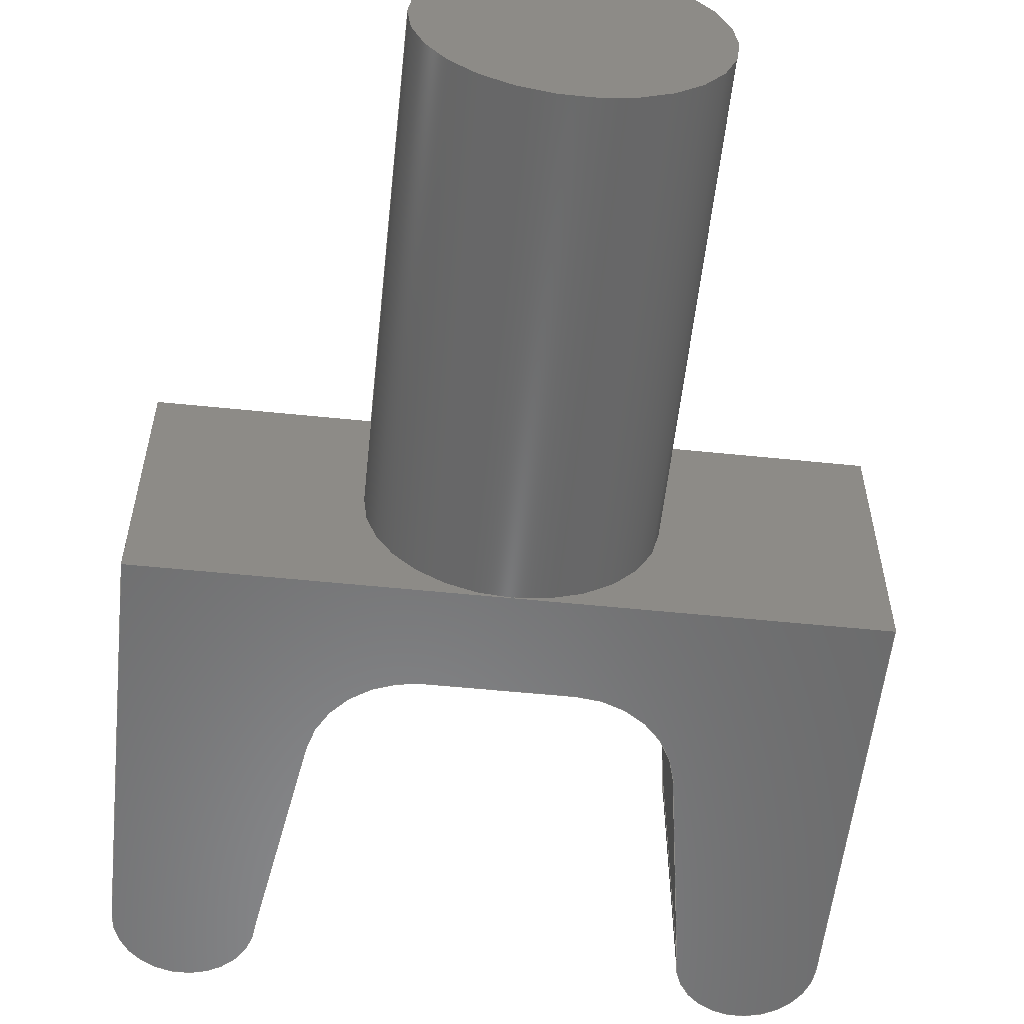
<metadata>
{"format":"step","ext":"step","renderer":"f3d","projection":"perspective","resolution":1024,"background":"white","views":[{"elev":-56.7,"azim":-6.1,"up":"+Y"}]}
</metadata>
<code>
ISO-10303-21;
DATA;
#1=MECHANICAL_DESIGN_GEOMETRIC_PRESENTATION_REPRESENTATION('',(#4),#465);
#2=SHAPE_REPRESENTATION_RELATIONSHIP('SRR','None',#472,#3);
#3=ADVANCED_BREP_SHAPE_REPRESENTATION('',(#5),#464);
#4=STYLED_ITEM('',(#481),#5);
#5=MANIFOLD_SOLID_BREP('Body1',#263);
#6=CIRCLE('',#279,0.1908);
#7=CIRCLE('',#280,0.1908);
#8=CIRCLE('',#283,0.127);
#9=CIRCLE('',#284,0.127);
#10=CIRCLE('',#286,0.127);
#11=CIRCLE('',#287,0.127);
#12=CIRCLE('',#290,0.1905);
#13=CIRCLE('',#291,0.1905);
#14=CIRCLE('',#294,0.254);
#15=CIRCLE('',#295,0.254);
#16=CIRCLE('',#297,0.254);
#17=CIRCLE('',#302,0.254);
#18=CYLINDRICAL_SURFACE('',#278,0.1908);
#19=CYLINDRICAL_SURFACE('',#282,0.127);
#20=CYLINDRICAL_SURFACE('',#285,0.127);
#21=CYLINDRICAL_SURFACE('',#289,0.1905);
#22=CYLINDRICAL_SURFACE('',#301,0.254);
#23=FACE_OUTER_BOUND('',#38,.T.);
#24=FACE_OUTER_BOUND('',#39,.T.);
#25=FACE_OUTER_BOUND('',#40,.T.);
#26=FACE_OUTER_BOUND('',#41,.T.);
#27=FACE_OUTER_BOUND('',#42,.T.);
#28=FACE_OUTER_BOUND('',#43,.T.);
#29=FACE_OUTER_BOUND('',#44,.T.);
#30=FACE_OUTER_BOUND('',#45,.T.);
#31=FACE_OUTER_BOUND('',#46,.T.);
#32=FACE_OUTER_BOUND('',#47,.T.);
#33=FACE_OUTER_BOUND('',#48,.T.);
#34=FACE_OUTER_BOUND('',#49,.T.);
#35=FACE_OUTER_BOUND('',#50,.T.);
#36=FACE_OUTER_BOUND('',#51,.T.);
#37=FACE_OUTER_BOUND('',#52,.T.);
#38=EDGE_LOOP('',(#164,#165,#166,#167));
#39=EDGE_LOOP('',(#168,#169,#170,#171));
#40=EDGE_LOOP('',(#172,#173,#174,#175));
#41=EDGE_LOOP('',(#176,#177,#178,#179));
#42=EDGE_LOOP('',(#180,#181,#182,#183));
#43=EDGE_LOOP('',(#184,#185,#186,#187));
#44=EDGE_LOOP('',(#188,#189,#190,#191));
#45=EDGE_LOOP('',(#192,#193,#194,#195,#196,#197,#198,#199,#200,#201,#202));
#46=EDGE_LOOP('',(#203,#204,#205,#206,#207));
#47=EDGE_LOOP('',(#208,#209,#210,#211));
#48=EDGE_LOOP('',(#212,#213,#214,#215));
#49=EDGE_LOOP('',(#216,#217,#218,#219,#220,#221,#222,#223,#224,#225,#226));
#50=EDGE_LOOP('',(#227,#228,#229,#230));
#51=EDGE_LOOP('',(#231,#232,#233,#234,#235,#236));
#52=EDGE_LOOP('',(#237));
#53=LINE('',#389,#78);
#54=LINE('',#391,#79);
#55=LINE('',#393,#80);
#56=LINE('',#394,#81);
#57=LINE('',#399,#82);
#58=LINE('',#403,#83);
#59=LINE('',#405,#84);
#60=LINE('',#406,#85);
#61=LINE('',#411,#86);
#62=LINE('',#418,#87);
#63=LINE('',#421,#88);
#64=LINE('',#424,#89);
#65=LINE('',#426,#90);
#66=LINE('',#427,#91);
#67=LINE('',#433,#92);
#68=LINE('',#435,#93);
#69=LINE('',#437,#94);
#70=LINE('',#438,#95);
#71=LINE('',#444,#96);
#72=LINE('',#445,#97);
#73=LINE('',#450,#98);
#74=LINE('',#451,#99);
#75=LINE('',#453,#100);
#76=LINE('',#455,#101);
#77=LINE('',#460,#102);
#78=VECTOR('',#308,1);
#79=VECTOR('',#309,1);
#80=VECTOR('',#310,1);
#81=VECTOR('',#311,1);
#82=VECTOR('',#316,1);
#83=VECTOR('',#321,1);
#84=VECTOR('',#322,1);
#85=VECTOR('',#323,1);
#86=VECTOR('',#328,1);
#87=VECTOR('',#335,1);
#88=VECTOR('',#338,1);
#89=VECTOR('',#341,1);
#90=VECTOR('',#342,1);
#91=VECTOR('',#343,1);
#92=VECTOR('',#352,1);
#93=VECTOR('',#353,1);
#94=VECTOR('',#354,1);
#95=VECTOR('',#355,1);
#96=VECTOR('',#360,1);
#97=VECTOR('',#361,1);
#98=VECTOR('',#368,1);
#99=VECTOR('',#369,1);
#100=VECTOR('',#372,1);
#101=VECTOR('',#375,1);
#102=VECTOR('',#382,0.254);
#103=VERTEX_POINT('',#387);
#104=VERTEX_POINT('',#388);
#105=VERTEX_POINT('',#390);
#106=VERTEX_POINT('',#392);
#107=VERTEX_POINT('',#396);
#108=VERTEX_POINT('',#398);
#109=VERTEX_POINT('',#402);
#110=VERTEX_POINT('',#404);
#111=VERTEX_POINT('',#408);
#112=VERTEX_POINT('',#410);
#113=VERTEX_POINT('',#414);
#114=VERTEX_POINT('',#415);
#115=VERTEX_POINT('',#417);
#116=VERTEX_POINT('',#419);
#117=VERTEX_POINT('',#423);
#118=VERTEX_POINT('',#425);
#119=VERTEX_POINT('',#432);
#120=VERTEX_POINT('',#434);
#121=VERTEX_POINT('',#436);
#122=VERTEX_POINT('',#440);
#123=VERTEX_POINT('',#441);
#124=VERTEX_POINT('',#443);
#125=VERTEX_POINT('',#449);
#126=VERTEX_POINT('',#458);
#127=EDGE_CURVE('',#103,#104,#53,.T.);
#128=EDGE_CURVE('',#103,#105,#54,.T.);
#129=EDGE_CURVE('',#106,#105,#55,.T.);
#130=EDGE_CURVE('',#104,#106,#56,.T.);
#131=EDGE_CURVE('',#107,#103,#6,.T.);
#132=EDGE_CURVE('',#107,#108,#57,.T.);
#133=EDGE_CURVE('',#105,#108,#7,.T.);
#134=EDGE_CURVE('',#109,#107,#58,.T.);
#135=EDGE_CURVE('',#109,#110,#59,.T.);
#136=EDGE_CURVE('',#108,#110,#60,.T.);
#137=EDGE_CURVE('',#111,#109,#8,.T.);
#138=EDGE_CURVE('',#112,#111,#61,.T.);
#139=EDGE_CURVE('',#110,#112,#9,.T.);
#140=EDGE_CURVE('',#113,#114,#10,.T.);
#141=EDGE_CURVE('',#113,#115,#62,.T.);
#142=EDGE_CURVE('',#116,#115,#11,.T.);
#143=EDGE_CURVE('',#116,#114,#63,.T.);
#144=EDGE_CURVE('',#117,#113,#64,.T.);
#145=EDGE_CURVE('',#117,#118,#65,.T.);
#146=EDGE_CURVE('',#115,#118,#66,.T.);
#147=EDGE_CURVE('',#104,#117,#12,.T.);
#148=EDGE_CURVE('',#118,#106,#13,.T.);
#149=EDGE_CURVE('',#119,#112,#67,.T.);
#150=EDGE_CURVE('',#120,#119,#68,.T.);
#151=EDGE_CURVE('',#121,#120,#69,.T.);
#152=EDGE_CURVE('',#121,#116,#70,.T.);
#153=EDGE_CURVE('',#122,#123,#14,.T.);
#154=EDGE_CURVE('',#122,#124,#71,.T.);
#155=EDGE_CURVE('',#124,#121,#72,.T.);
#156=EDGE_CURVE('',#123,#120,#15,.T.);
#157=EDGE_CURVE('',#120,#122,#16,.T.);
#158=EDGE_CURVE('',#119,#125,#73,.T.);
#159=EDGE_CURVE('',#125,#122,#74,.T.);
#160=EDGE_CURVE('',#125,#111,#75,.T.);
#161=EDGE_CURVE('',#124,#114,#76,.T.);
#162=EDGE_CURVE('',#126,#126,#17,.T.);
#163=EDGE_CURVE('',#126,#123,#77,.T.);
#164=ORIENTED_EDGE('',*,*,#127,.F.);
#165=ORIENTED_EDGE('',*,*,#128,.T.);
#166=ORIENTED_EDGE('',*,*,#129,.F.);
#167=ORIENTED_EDGE('',*,*,#130,.F.);
#168=ORIENTED_EDGE('',*,*,#131,.F.);
#169=ORIENTED_EDGE('',*,*,#132,.T.);
#170=ORIENTED_EDGE('',*,*,#133,.F.);
#171=ORIENTED_EDGE('',*,*,#128,.F.);
#172=ORIENTED_EDGE('',*,*,#134,.F.);
#173=ORIENTED_EDGE('',*,*,#135,.T.);
#174=ORIENTED_EDGE('',*,*,#136,.F.);
#175=ORIENTED_EDGE('',*,*,#132,.F.);
#176=ORIENTED_EDGE('',*,*,#137,.F.);
#177=ORIENTED_EDGE('',*,*,#138,.F.);
#178=ORIENTED_EDGE('',*,*,#139,.F.);
#179=ORIENTED_EDGE('',*,*,#135,.F.);
#180=ORIENTED_EDGE('',*,*,#140,.F.);
#181=ORIENTED_EDGE('',*,*,#141,.T.);
#182=ORIENTED_EDGE('',*,*,#142,.F.);
#183=ORIENTED_EDGE('',*,*,#143,.T.);
#184=ORIENTED_EDGE('',*,*,#144,.F.);
#185=ORIENTED_EDGE('',*,*,#145,.T.);
#186=ORIENTED_EDGE('',*,*,#146,.F.);
#187=ORIENTED_EDGE('',*,*,#141,.F.);
#188=ORIENTED_EDGE('',*,*,#147,.F.);
#189=ORIENTED_EDGE('',*,*,#130,.T.);
#190=ORIENTED_EDGE('',*,*,#148,.F.);
#191=ORIENTED_EDGE('',*,*,#145,.F.);
#192=ORIENTED_EDGE('',*,*,#142,.T.);
#193=ORIENTED_EDGE('',*,*,#146,.T.);
#194=ORIENTED_EDGE('',*,*,#148,.T.);
#195=ORIENTED_EDGE('',*,*,#129,.T.);
#196=ORIENTED_EDGE('',*,*,#133,.T.);
#197=ORIENTED_EDGE('',*,*,#136,.T.);
#198=ORIENTED_EDGE('',*,*,#139,.T.);
#199=ORIENTED_EDGE('',*,*,#149,.F.);
#200=ORIENTED_EDGE('',*,*,#150,.F.);
#201=ORIENTED_EDGE('',*,*,#151,.F.);
#202=ORIENTED_EDGE('',*,*,#152,.T.);
#203=ORIENTED_EDGE('',*,*,#153,.F.);
#204=ORIENTED_EDGE('',*,*,#154,.T.);
#205=ORIENTED_EDGE('',*,*,#155,.T.);
#206=ORIENTED_EDGE('',*,*,#151,.T.);
#207=ORIENTED_EDGE('',*,*,#156,.F.);
#208=ORIENTED_EDGE('',*,*,#157,.F.);
#209=ORIENTED_EDGE('',*,*,#150,.T.);
#210=ORIENTED_EDGE('',*,*,#158,.T.);
#211=ORIENTED_EDGE('',*,*,#159,.T.);
#212=ORIENTED_EDGE('',*,*,#138,.T.);
#213=ORIENTED_EDGE('',*,*,#160,.F.);
#214=ORIENTED_EDGE('',*,*,#158,.F.);
#215=ORIENTED_EDGE('',*,*,#149,.T.);
#216=ORIENTED_EDGE('',*,*,#140,.T.);
#217=ORIENTED_EDGE('',*,*,#161,.F.);
#218=ORIENTED_EDGE('',*,*,#154,.F.);
#219=ORIENTED_EDGE('',*,*,#159,.F.);
#220=ORIENTED_EDGE('',*,*,#160,.T.);
#221=ORIENTED_EDGE('',*,*,#137,.T.);
#222=ORIENTED_EDGE('',*,*,#134,.T.);
#223=ORIENTED_EDGE('',*,*,#131,.T.);
#224=ORIENTED_EDGE('',*,*,#127,.T.);
#225=ORIENTED_EDGE('',*,*,#147,.T.);
#226=ORIENTED_EDGE('',*,*,#144,.T.);
#227=ORIENTED_EDGE('',*,*,#143,.F.);
#228=ORIENTED_EDGE('',*,*,#152,.F.);
#229=ORIENTED_EDGE('',*,*,#155,.F.);
#230=ORIENTED_EDGE('',*,*,#161,.T.);
#231=ORIENTED_EDGE('',*,*,#162,.F.);
#232=ORIENTED_EDGE('',*,*,#163,.T.);
#233=ORIENTED_EDGE('',*,*,#156,.T.);
#234=ORIENTED_EDGE('',*,*,#157,.T.);
#235=ORIENTED_EDGE('',*,*,#153,.T.);
#236=ORIENTED_EDGE('',*,*,#163,.F.);
#237=ORIENTED_EDGE('',*,*,#162,.T.);
#238=PLANE('',#277);
#239=PLANE('',#281);
#240=PLANE('',#288);
#241=PLANE('',#292);
#242=PLANE('',#293);
#243=PLANE('',#296);
#244=PLANE('',#298);
#245=PLANE('',#299);
#246=PLANE('',#300);
#247=PLANE('',#303);
#248=ADVANCED_FACE('',(#23),#238,.F.);
#249=ADVANCED_FACE('',(#24),#18,.F.);
#250=ADVANCED_FACE('',(#25),#239,.F.);
#251=ADVANCED_FACE('',(#26),#19,.T.);
#252=ADVANCED_FACE('',(#27),#20,.T.);
#253=ADVANCED_FACE('',(#28),#240,.F.);
#254=ADVANCED_FACE('',(#29),#21,.F.);
#255=ADVANCED_FACE('',(#30),#241,.T.);
#256=ADVANCED_FACE('',(#31),#242,.F.);
#257=ADVANCED_FACE('',(#32),#243,.F.);
#258=ADVANCED_FACE('',(#33),#244,.T.);
#259=ADVANCED_FACE('',(#34),#245,.T.);
#260=ADVANCED_FACE('',(#35),#246,.T.);
#261=ADVANCED_FACE('',(#36),#22,.T.);
#262=ADVANCED_FACE('',(#37),#247,.T.);
#263=CLOSED_SHELL('',(#248,#249,#250,#251,#252,#253,#254,#255,#256,#257,
#258,#259,#260,#261,#262));
#264=DERIVED_UNIT_ELEMENT(#266,1);
#265=DERIVED_UNIT_ELEMENT(#467,3);
#266=(
MASS_UNIT()
NAMED_UNIT(*)
SI_UNIT(.KILO.,.GRAM.)
);
#267=DERIVED_UNIT((#264,#265));
#268=MEASURE_REPRESENTATION_ITEM('density measure',
POSITIVE_RATIO_MEASURE(7850),#267);
#269=PROPERTY_DEFINITION_REPRESENTATION(#274,#271);
#270=PROPERTY_DEFINITION_REPRESENTATION(#275,#272);
#271=REPRESENTATION('material name',(#273),#464);
#272=REPRESENTATION('density',(#268),#464);
#273=DESCRIPTIVE_REPRESENTATION_ITEM('Steel','Steel');
#274=PROPERTY_DEFINITION('material property','material name',#474);
#275=PROPERTY_DEFINITION('material property','density of part',#474);
#276=AXIS2_PLACEMENT_3D('placement',#385,#304,#305);
#277=AXIS2_PLACEMENT_3D('',#386,#306,#307);
#278=AXIS2_PLACEMENT_3D('',#395,#312,#313);
#279=AXIS2_PLACEMENT_3D('',#397,#314,#315);
#280=AXIS2_PLACEMENT_3D('',#400,#317,#318);
#281=AXIS2_PLACEMENT_3D('',#401,#319,#320);
#282=AXIS2_PLACEMENT_3D('',#407,#324,#325);
#283=AXIS2_PLACEMENT_3D('',#409,#326,#327);
#284=AXIS2_PLACEMENT_3D('',#412,#329,#330);
#285=AXIS2_PLACEMENT_3D('',#413,#331,#332);
#286=AXIS2_PLACEMENT_3D('',#416,#333,#334);
#287=AXIS2_PLACEMENT_3D('',#420,#336,#337);
#288=AXIS2_PLACEMENT_3D('',#422,#339,#340);
#289=AXIS2_PLACEMENT_3D('',#428,#344,#345);
#290=AXIS2_PLACEMENT_3D('',#429,#346,#347);
#291=AXIS2_PLACEMENT_3D('',#430,#348,#349);
#292=AXIS2_PLACEMENT_3D('',#431,#350,#351);
#293=AXIS2_PLACEMENT_3D('',#439,#356,#357);
#294=AXIS2_PLACEMENT_3D('',#442,#358,#359);
#295=AXIS2_PLACEMENT_3D('',#446,#362,#363);
#296=AXIS2_PLACEMENT_3D('',#447,#364,#365);
#297=AXIS2_PLACEMENT_3D('',#448,#366,#367);
#298=AXIS2_PLACEMENT_3D('',#452,#370,#371);
#299=AXIS2_PLACEMENT_3D('',#454,#373,#374);
#300=AXIS2_PLACEMENT_3D('',#456,#376,#377);
#301=AXIS2_PLACEMENT_3D('',#457,#378,#379);
#302=AXIS2_PLACEMENT_3D('',#459,#380,#381);
#303=AXIS2_PLACEMENT_3D('',#461,#383,#384);
#304=DIRECTION('axis',(0,0,1));
#305=DIRECTION('refdir',(1,0,0));
#306=DIRECTION('center_axis',(-0.0009062,0,1));
#307=DIRECTION('ref_axis',(-1,0,-0.0009062));
#308=DIRECTION('',(-1,0,-0.0009062));
#309=DIRECTION('',(0,-1,0));
#310=DIRECTION('',(1,0,0.0009062));
#311=DIRECTION('',(0,-1,0));
#312=DIRECTION('center_axis',(0,-1,0));
#313=DIRECTION('ref_axis',(-0.0009062,0,1));
#314=DIRECTION('center_axis',(0,-1,0));
#315=DIRECTION('ref_axis',(-0.0009062,0,1));
#316=DIRECTION('',(0,-1,0));
#317=DIRECTION('center_axis',(0,1,0));
#318=DIRECTION('ref_axis',(-0.0009062,0,1));
#319=DIRECTION('center_axis',(0.9875,0,0.1576));
#320=DIRECTION('ref_axis',(-0.1576,0,0.9875));
#321=DIRECTION('',(-0.1576,0,0.9875));
#322=DIRECTION('',(0,-1,0));
#323=DIRECTION('',(0.1576,0,-0.9875));
#324=DIRECTION('center_axis',(0,-1,0));
#325=DIRECTION('ref_axis',(1,0,0));
#326=DIRECTION('center_axis',(0,1,0));
#327=DIRECTION('ref_axis',(1,0,0));
#328=DIRECTION('',(0,1,0));
#329=DIRECTION('center_axis',(0,-1,0));
#330=DIRECTION('ref_axis',(1,0,0));
#331=DIRECTION('center_axis',(0,-1,0));
#332=DIRECTION('ref_axis',(1,0,0));
#333=DIRECTION('center_axis',(0,1,0));
#334=DIRECTION('ref_axis',(1,0,0));
#335=DIRECTION('',(0,-1,0));
#336=DIRECTION('center_axis',(0,-1,0));
#337=DIRECTION('ref_axis',(1,0,0));
#338=DIRECTION('',(0,1,0));
#339=DIRECTION('center_axis',(-0.9874,0,0.1582));
#340=DIRECTION('ref_axis',(-0.1582,0,-0.9874));
#341=DIRECTION('',(-0.1582,0,-0.9874));
#342=DIRECTION('',(0,-1,0));
#343=DIRECTION('',(0.1582,0,0.9874));
#344=DIRECTION('center_axis',(0,-1,0));
#345=DIRECTION('ref_axis',(-0.9874,0,0.1582));
#346=DIRECTION('center_axis',(0,-1,0));
#347=DIRECTION('ref_axis',(-0.9874,0,0.1582));
#348=DIRECTION('center_axis',(0,1,0));
#349=DIRECTION('ref_axis',(-0.9874,0,0.1582));
#350=DIRECTION('center_axis',(0,-1,0));
#351=DIRECTION('ref_axis',(-1,0,0));
#352=DIRECTION('',(0,0,-1));
#353=DIRECTION('',(1,0,0));
#354=DIRECTION('',(1,0,0));
#355=DIRECTION('',(0,0,-1));
#356=DIRECTION('center_axis',(0,0,-1));
#357=DIRECTION('ref_axis',(-1,0,0));
#358=DIRECTION('center_axis',(0,0,1));
#359=DIRECTION('ref_axis',(1,0,0));
#360=DIRECTION('',(-1,0,0));
#361=DIRECTION('',(0,-1,0));
#362=DIRECTION('center_axis',(0,0,1));
#363=DIRECTION('ref_axis',(1,0,0));
#364=DIRECTION('center_axis',(0,0,-1));
#365=DIRECTION('ref_axis',(-1,0,0));
#366=DIRECTION('center_axis',(0,0,1));
#367=DIRECTION('ref_axis',(1,0,0));
#368=DIRECTION('',(0,1,0));
#369=DIRECTION('',(-1,0,0));
#370=DIRECTION('center_axis',(1,0,0));
#371=DIRECTION('ref_axis',(0,-1,0));
#372=DIRECTION('',(0,0,-1));
#373=DIRECTION('center_axis',(0,1,0));
#374=DIRECTION('ref_axis',(1,0,0));
#375=DIRECTION('',(0,0,-1));
#376=DIRECTION('center_axis',(-1,0,0));
#377=DIRECTION('ref_axis',(0,1,0));
#378=DIRECTION('center_axis',(0,0,1));
#379=DIRECTION('ref_axis',(1,0,0));
#380=DIRECTION('center_axis',(0,0,1));
#381=DIRECTION('ref_axis',(1,0,0));
#382=DIRECTION('',(0,0,-1));
#383=DIRECTION('center_axis',(0,0,1));
#384=DIRECTION('ref_axis',(1,0,0));
#385=CARTESIAN_POINT('',(0,0,0));
#386=CARTESIAN_POINT('Origin',(9.779,0.762,-0.1902));
#387=CARTESIAN_POINT('',(9.779,0.762,-0.1902));
#388=CARTESIAN_POINT('',(9.525,0.762,-0.1904));
#389=CARTESIAN_POINT('',(9.398,0.762,-0.1906));
#390=CARTESIAN_POINT('',(9.779,0.254,-0.1902));
#391=CARTESIAN_POINT('',(9.779,0.762,-0.1902));
#392=CARTESIAN_POINT('',(9.525,0.254,-0.1904));
#393=CARTESIAN_POINT('',(10.03,0.254,-0.19));
#394=CARTESIAN_POINT('',(9.525,0.762,-0.1904));
#395=CARTESIAN_POINT('Origin',(9.779,0.762,-0.381));
#396=CARTESIAN_POINT('',(9.967,0.762,-0.3509));
#397=CARTESIAN_POINT('Origin',(9.779,0.762,-0.381));
#398=CARTESIAN_POINT('',(9.967,0.254,-0.3509));
#399=CARTESIAN_POINT('',(9.967,0.762,-0.3509));
#400=CARTESIAN_POINT('Origin',(9.779,0.254,-0.381));
#401=CARTESIAN_POINT('Origin',(10.03,0.762,-0.762));
#402=CARTESIAN_POINT('',(10.03,0.762,-0.762));
#403=CARTESIAN_POINT('',(9.961,0.762,-0.3114));
#404=CARTESIAN_POINT('',(10.03,0.254,-0.762));
#405=CARTESIAN_POINT('',(10.03,0.762,-0.762));
#406=CARTESIAN_POINT('',(9.977,0.254,-0.4102));
#407=CARTESIAN_POINT('Origin',(10.16,0.762,-0.762));
#408=CARTESIAN_POINT('',(10.29,0.762,-0.762));
#409=CARTESIAN_POINT('Origin',(10.16,0.762,-0.762));
#410=CARTESIAN_POINT('',(10.29,0.254,-0.762));
#411=CARTESIAN_POINT('',(10.29,0.762,-0.762));
#412=CARTESIAN_POINT('Origin',(10.16,0.254,-0.762));
#413=CARTESIAN_POINT('Origin',(9.144,0.762,-0.762));
#414=CARTESIAN_POINT('',(9.271,0.762,-0.762));
#415=CARTESIAN_POINT('',(9.017,0.762,-0.762));
#416=CARTESIAN_POINT('Origin',(9.144,0.762,-0.762));
#417=CARTESIAN_POINT('',(9.271,0.254,-0.762));
#418=CARTESIAN_POINT('',(9.271,0.762,-0.762));
#419=CARTESIAN_POINT('',(9.017,0.254,-0.762));
#420=CARTESIAN_POINT('Origin',(9.144,0.254,-0.762));
#421=CARTESIAN_POINT('',(9.017,0.762,-0.762));
#422=CARTESIAN_POINT('Origin',(9.337,0.762,-0.3508));
#423=CARTESIAN_POINT('',(9.337,0.762,-0.3508));
#424=CARTESIAN_POINT('',(9.36,0.762,-0.2048));
#425=CARTESIAN_POINT('',(9.337,0.254,-0.3508));
#426=CARTESIAN_POINT('',(9.337,0.762,-0.3508));
#427=CARTESIAN_POINT('',(9.376,0.254,-0.1056));
#428=CARTESIAN_POINT('Origin',(9.525,0.762,-0.3809));
#429=CARTESIAN_POINT('Origin',(9.525,0.762,-0.3809));
#430=CARTESIAN_POINT('Origin',(9.525,0.254,-0.3809));
#431=CARTESIAN_POINT('Origin',(10.29,0.254,0));
#432=CARTESIAN_POINT('',(10.29,0.254,0));
#433=CARTESIAN_POINT('',(10.29,0.254,0));
#434=CARTESIAN_POINT('',(9.652,0.254,0));
#435=CARTESIAN_POINT('',(9.017,0.254,0));
#436=CARTESIAN_POINT('',(9.017,0.254,0));
#437=CARTESIAN_POINT('',(9.017,0.254,0));
#438=CARTESIAN_POINT('',(9.017,0.254,0));
#439=CARTESIAN_POINT('Origin',(9.652,0.508,0));
#440=CARTESIAN_POINT('',(9.652,0.762,0));
#441=CARTESIAN_POINT('',(9.398,0.508,0));
#442=CARTESIAN_POINT('Origin',(9.652,0.508,0));
#443=CARTESIAN_POINT('',(9.017,0.762,0));
#444=CARTESIAN_POINT('',(10.29,0.762,0));
#445=CARTESIAN_POINT('',(9.017,0.762,0));
#446=CARTESIAN_POINT('Origin',(9.652,0.508,0));
#447=CARTESIAN_POINT('Origin',(9.652,0.508,0));
#448=CARTESIAN_POINT('Origin',(9.652,0.508,0));
#449=CARTESIAN_POINT('',(10.29,0.762,0));
#450=CARTESIAN_POINT('',(10.29,0.254,0));
#451=CARTESIAN_POINT('',(10.29,0.762,0));
#452=CARTESIAN_POINT('Origin',(10.29,0.762,0));
#453=CARTESIAN_POINT('',(10.29,0.762,0));
#454=CARTESIAN_POINT('Origin',(9.017,0.762,0));
#455=CARTESIAN_POINT('',(9.017,0.762,0));
#456=CARTESIAN_POINT('Origin',(9.017,0.254,0));
#457=CARTESIAN_POINT('Origin',(9.652,0.508,0));
#458=CARTESIAN_POINT('',(9.398,0.508,0.889));
#459=CARTESIAN_POINT('Origin',(9.652,0.508,0.889));
#460=CARTESIAN_POINT('',(9.398,0.508,0));
#461=CARTESIAN_POINT('Origin',(9.652,0.508,0.889));
#462=UNCERTAINTY_MEASURE_WITH_UNIT(LENGTH_MEASURE(0.001),#466,
'DISTANCE_ACCURACY_VALUE',
'Maximum model space distance between geometric entities at asserted c
onnectivities');
#463=UNCERTAINTY_MEASURE_WITH_UNIT(LENGTH_MEASURE(0.001),#466,
'DISTANCE_ACCURACY_VALUE',
'Maximum model space distance between geometric entities at asserted c
onnectivities');
#464=(
GEOMETRIC_REPRESENTATION_CONTEXT(3)
GLOBAL_UNCERTAINTY_ASSIGNED_CONTEXT((#462))
GLOBAL_UNIT_ASSIGNED_CONTEXT((#466,#468,#469))
REPRESENTATION_CONTEXT('','3D')
);
#465=(
GEOMETRIC_REPRESENTATION_CONTEXT(3)
GLOBAL_UNCERTAINTY_ASSIGNED_CONTEXT((#463))
GLOBAL_UNIT_ASSIGNED_CONTEXT((#466,#468,#469))
REPRESENTATION_CONTEXT('','3D')
);
#466=(
LENGTH_UNIT()
NAMED_UNIT(*)
SI_UNIT(.CENTI.,.METRE.)
);
#467=(
LENGTH_UNIT()
NAMED_UNIT(*)
SI_UNIT($,.METRE.)
);
#468=(
NAMED_UNIT(*)
PLANE_ANGLE_UNIT()
SI_UNIT($,.RADIAN.)
);
#469=(
NAMED_UNIT(*)
SI_UNIT($,.STERADIAN.)
SOLID_ANGLE_UNIT()
);
#470=SHAPE_DEFINITION_REPRESENTATION(#471,#472);
#471=PRODUCT_DEFINITION_SHAPE('',$,#474);
#472=SHAPE_REPRESENTATION('',(#276),#464);
#473=PRODUCT_DEFINITION_CONTEXT('part definition',#478,'design');
#474=PRODUCT_DEFINITION('Hitch','Hitch',#475,#473);
#475=PRODUCT_DEFINITION_FORMATION('',$,#480);
#476=PRODUCT_RELATED_PRODUCT_CATEGORY('Hitch','Hitch',(#480));
#477=APPLICATION_PROTOCOL_DEFINITION('international standard',
'automotive_design',2009,#478);
#478=APPLICATION_CONTEXT(
'Core Data for Automotive Mechanical Design Process');
#479=PRODUCT_CONTEXT('part definition',#478,'mechanical');
#480=PRODUCT('Hitch','Hitch',$,(#479));
#481=PRESENTATION_STYLE_ASSIGNMENT((#482));
#482=SURFACE_STYLE_USAGE(.BOTH.,#483);
#483=SURFACE_SIDE_STYLE('',(#484));
#484=SURFACE_STYLE_FILL_AREA(#485);
#485=FILL_AREA_STYLE('Steel - Satin',(#486));
#486=FILL_AREA_STYLE_COLOUR('Steel - Satin',#487);
#487=COLOUR_RGB('Steel - Satin',0.6275,0.6275,0.6275);
ENDSEC;
END-ISO-10303-21;

</code>
